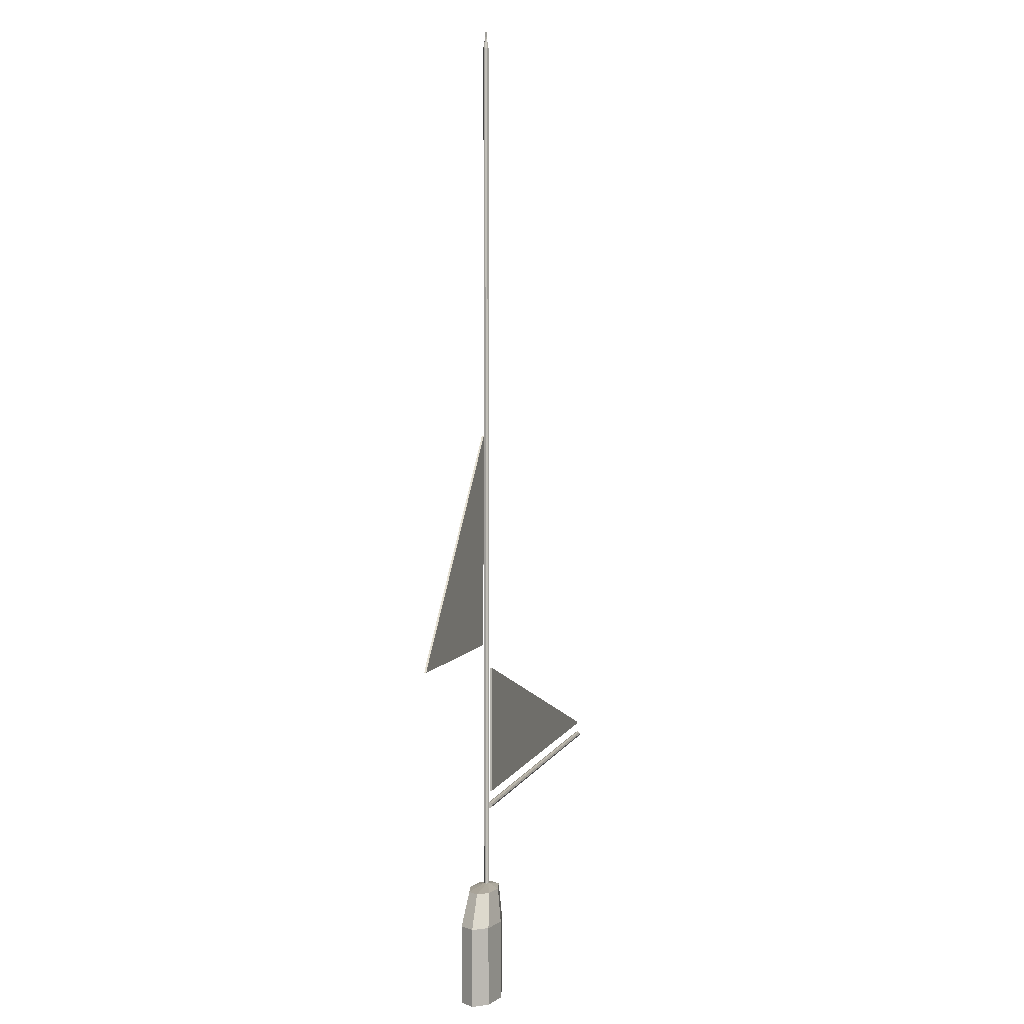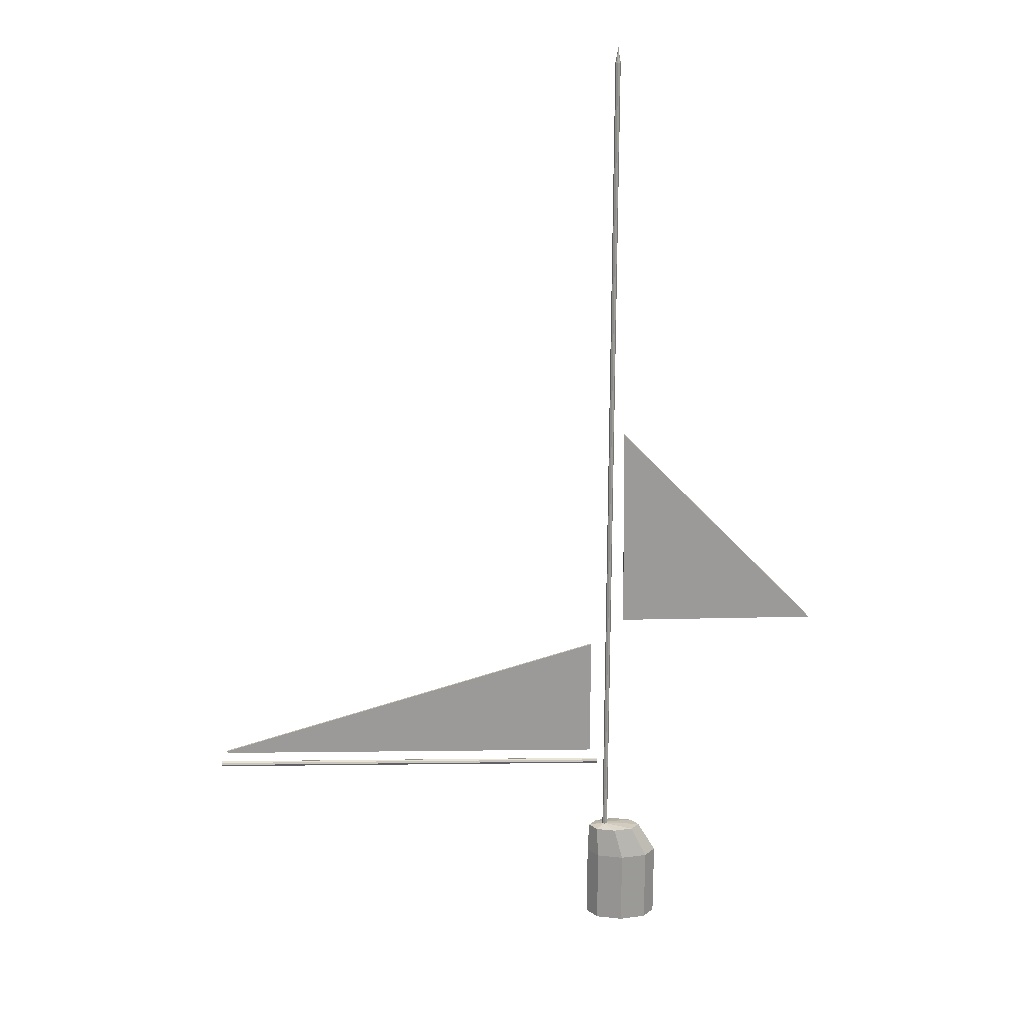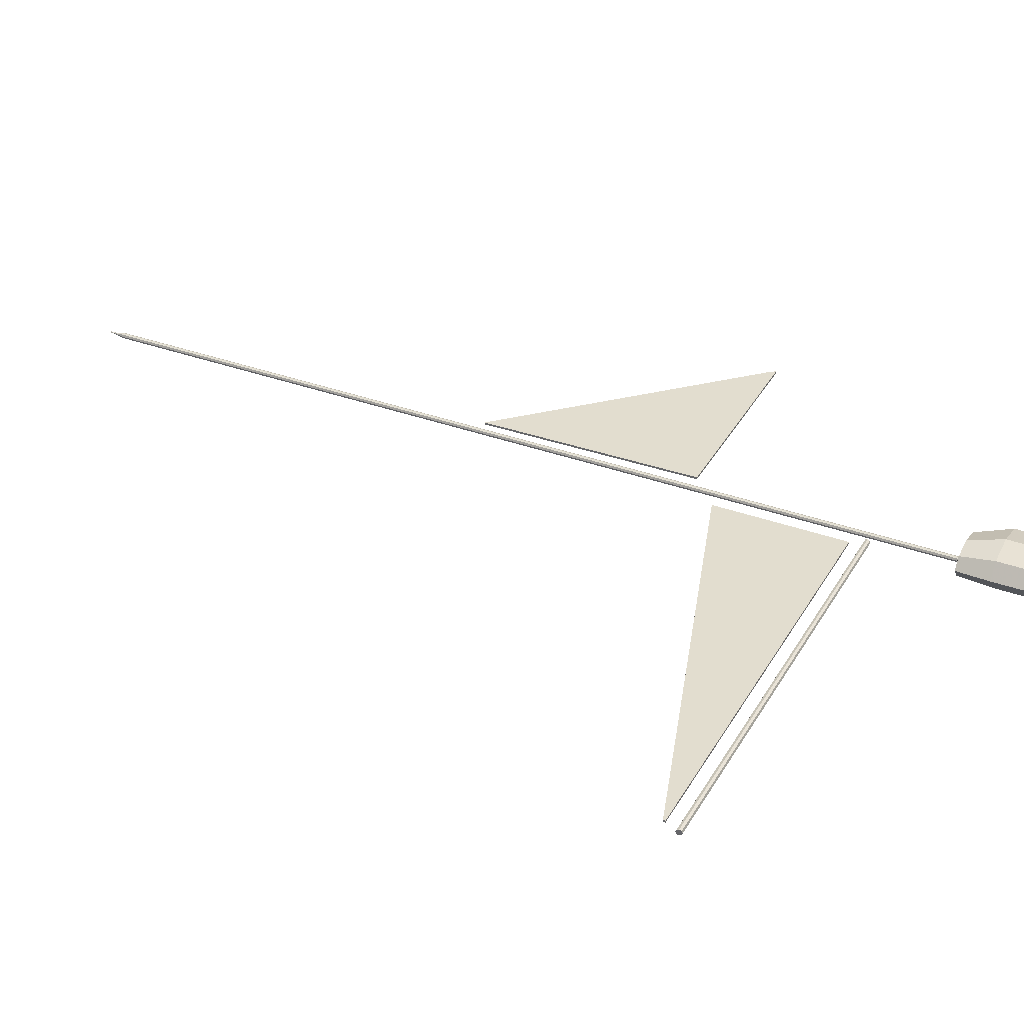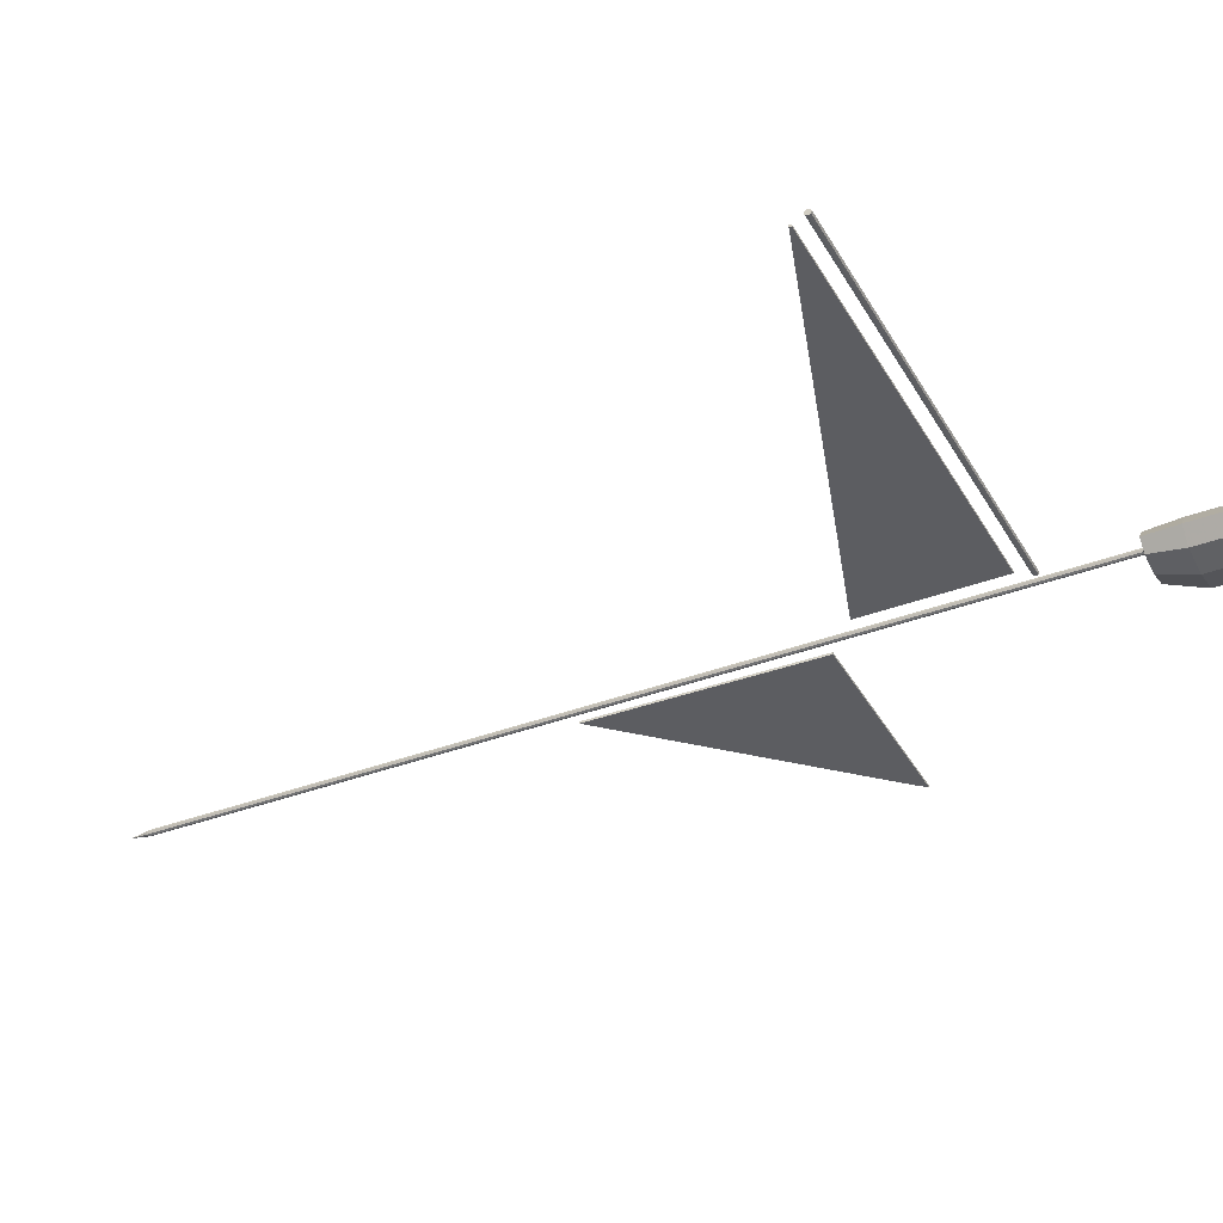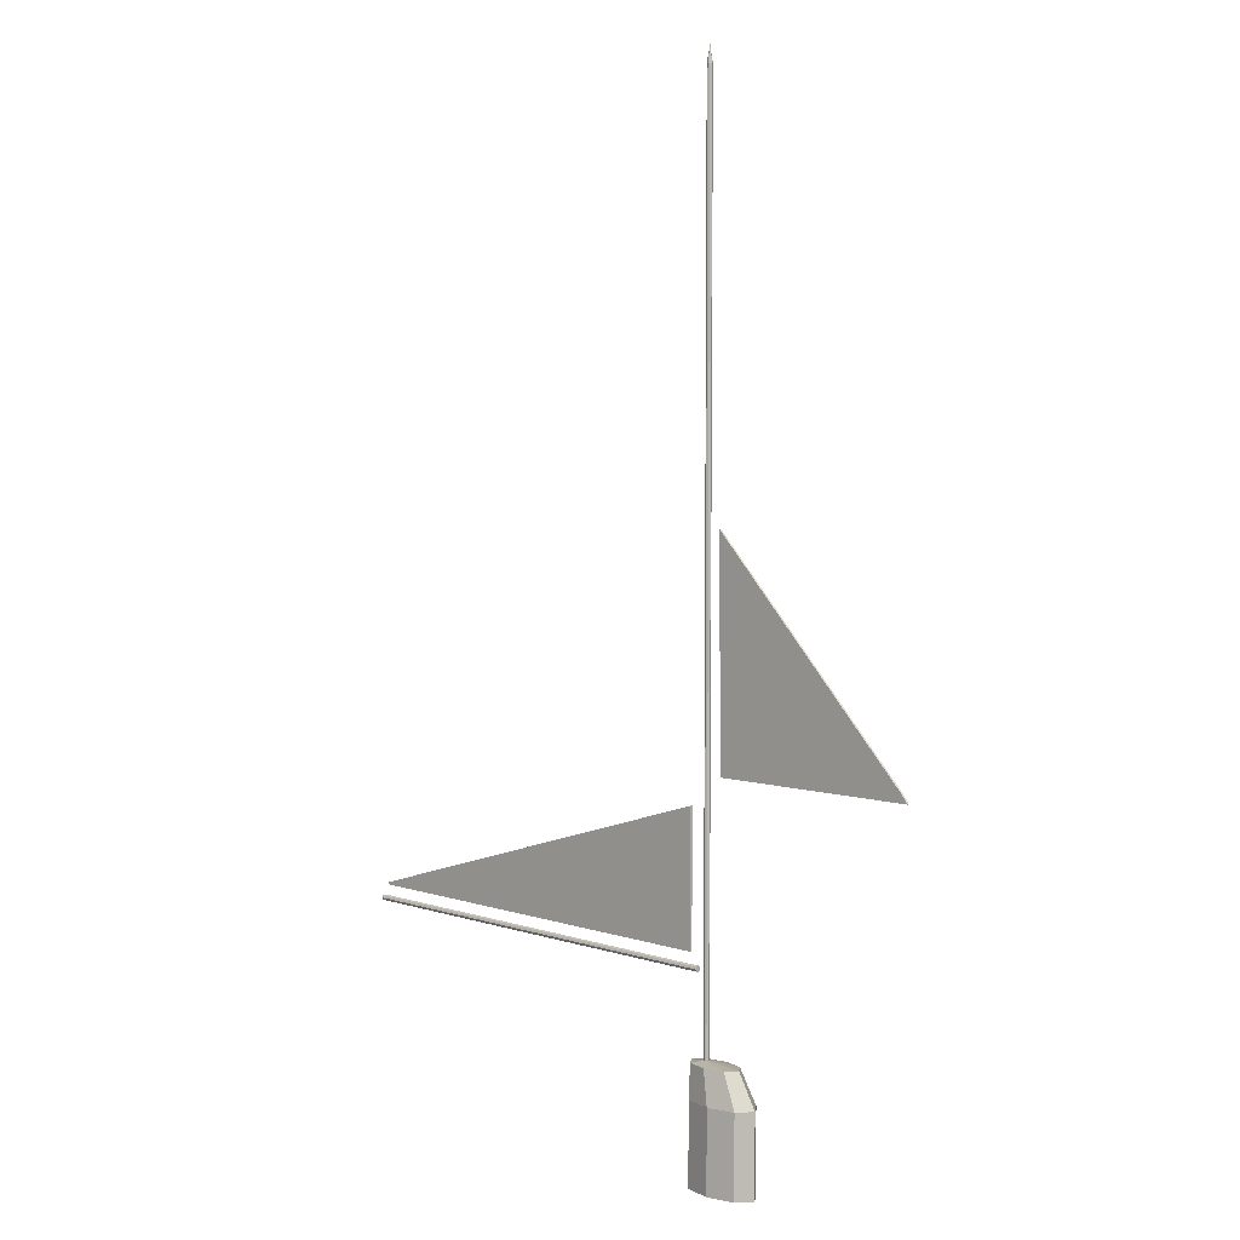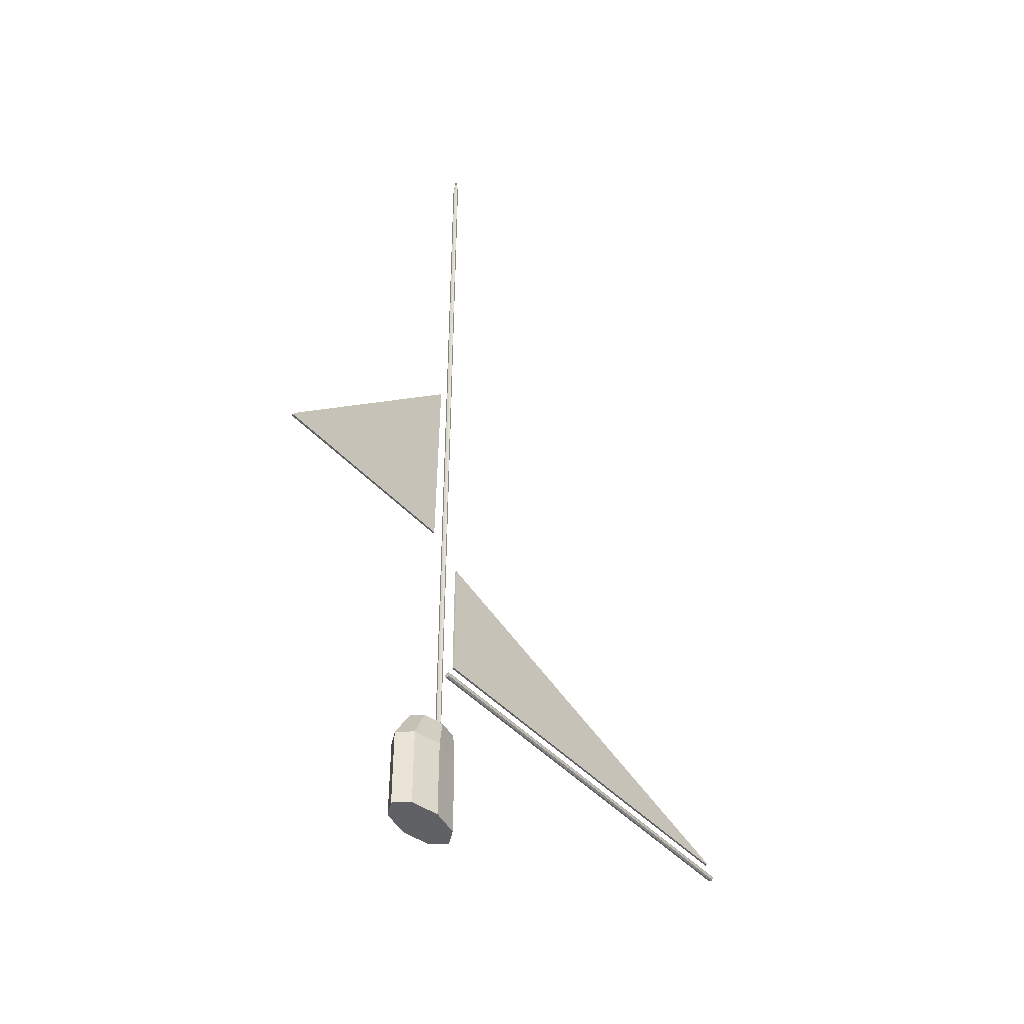
<metadata>
{"format":"obj","ext":"obj","renderer":"f3d","projection":"perspective","resolution":1024,"background":"white","views":[{"elev":4.6,"azim":104.4,"up":"+Y"},{"elev":20.8,"azim":-1.2,"up":"+Y"},{"elev":34.8,"azim":-63.9,"up":"+Z"},{"elev":-36.7,"azim":-63.7,"up":"+Z"},{"elev":6.1,"azim":44.4,"up":"+Y"},{"elev":-46.2,"azim":130.1,"up":"+Y"}]}
</metadata>
<code>
v 0.1658 3.73 0.01008
v 2.236 3.75 0.01008
v 0.1388 5.913 0.01008
v 2.167 3.834 0.01008
v 0.1388 5.913 -0.01008
v 2.167 3.834 -0.01008
v 0.1658 3.73 -0.01008
v 2.236 3.75 -0.01008
v -4.323 2.115 0.01008
v -0.1881 2.115 0.01008
v -4.323 2.136 0.01008
v -0.1881 3.436 0.01008
v -4.323 2.136 -0.01008
v -0.1881 3.436 -0.01008
v -4.323 2.115 -0.01008
v -0.1881 2.115 -0.01008
v -0.1043 1.993 -0.02121
v -0.1043 1.972 -0.03
v -0.1043 1.951 -0.02121
v -0.1043 1.942 0
v -0.1043 1.951 0.02121
v -0.1043 1.972 0.03
v -0.1043 1.993 0.02121
v -0.1043 2.002 0
v -4.391 1.993 -0.02121
v -4.391 1.972 -0.03
v -4.391 1.951 -0.02121
v -4.391 1.942 0
v -4.391 1.951 0.02121
v -4.391 1.972 0.03
v -4.391 1.993 0.02121
v -4.391 2.002 0
v -0.1043 1.972 0
v -4.391 1.972 0
v 0.4682 0.8089 -0.1442
v 0.1938 0.8089 -0.2039
v -0.08062 0.8089 -0.1442
v -0.1943 0.8089 0
v -0.08062 0.8089 0.1442
v 0.1938 0.8089 0.2039
v 0.4682 0.8089 0.1442
v 0.5819 0.8089 0
v 0.3062 1.136 -0.1061
v 0.1042 1.136 -0.1501
v -0.09783 1.136 -0.1061
v -0.1815 1.136 0
v -0.09783 1.136 0.1061
v 0.1042 1.136 0.1501
v 0.3062 1.136 0.1061
v 0.3898 1.136 0
v 0.0192 1.161 -0.0192
v 0 1.161 -0.02715
v -0.0192 1.161 -0.0192
v -0.02715 1.161 0
v -0.0192 1.161 0.0192
v 0 1.161 0.02715
v 0.0192 1.161 0.0192
v 0.02715 1.161 0
v 0.0192 9.898 -0.0192
v 0 9.898 -0.02715
v -0.0192 9.898 -0.0192
v -0.02715 9.898 2e-06
v -0.0192 9.898 0.0192
v 0 9.898 0.02715
v 0.0192 9.898 0.0192
v 0.02715 9.898 -2e-06
v 0.005412 10.01 -0.005412
v 0 10.01 -0.007653
v -0.005412 10.01 -0.005411
v -0.007654 10.01 1e-06
v -0.005412 10.01 0.005412
v 0 10.01 0.007653
v 0.005412 10.01 0.005411
v 0.007654 10.01 -0
v 0.005446 10.06 -0.005412
v 0 10.06 -0.007651
v 0 10.06 0
v -0.005445 10.06 -0.005443
v -0.007701 10.06 -3.4e-05
v -0.005445 10.06 0.005412
v 0 10.06 0.007651
v 0.005446 10.06 0.005443
v 0.007701 10.06 3.4e-05
v 0.4682 -0.005654 -0.1442
v 0.1938 -0.005654 -0.2039
v 0.1938 -0.005654 0
v -0.08062 -0.005654 -0.1442
v -0.1943 -0.005654 0
v -0.08062 -0.005654 0.1442
v 0.1938 -0.005654 0.2039
v 0.4682 -0.005654 0.1442
v 0.5819 -0.005654 0
f 1 2 4 3
f 3 4 6 5
f 5 6 8 7
f 7 8 2 1
f 2 8 6 4
f 7 1 3 5
f 9 10 12 11
f 11 12 14 13
f 13 14 16 15
f 15 16 10 9
f 10 16 14 12
f 15 9 11 13
f 17 18 26 25
f 18 19 27 26
f 19 20 28 27
f 20 21 29 28
f 21 22 30 29
f 22 23 31 30
f 23 24 32 31
f 24 17 25 32
f 18 17 33
f 19 18 33
f 20 19 33
f 21 20 33
f 22 21 33
f 23 22 33
f 24 23 33
f 17 24 33
f 25 26 34
f 26 27 34
f 27 28 34
f 28 29 34
f 29 30 34
f 30 31 34
f 31 32 34
f 32 25 34
f 35 36 44 43
f 36 37 45 44
f 37 38 46 45
f 38 39 47 46
f 39 40 48 47
f 40 41 49 48
f 41 42 50 49
f 42 35 43 50
f 85 84 86
f 87 85 86
f 88 87 86
f 89 88 86
f 90 89 86
f 91 90 86
f 92 91 86
f 84 92 86
f 75 76 77
f 76 78 77
f 78 79 77
f 79 80 77
f 80 81 77
f 81 82 77
f 82 83 77
f 83 75 77
f 43 44 52 51
f 44 45 53 52
f 45 46 54 53
f 46 47 55 54
f 47 48 56 55
f 48 49 57 56
f 49 50 58 57
f 50 43 51 58
f 51 52 60 59
f 52 53 61 60
f 53 54 62 61
f 54 55 63 62
f 55 56 64 63
f 56 57 65 64
f 57 58 66 65
f 58 51 59 66
f 59 60 68 67
f 60 61 69 68
f 61 62 70 69
f 62 63 71 70
f 63 64 72 71
f 64 65 73 72
f 65 66 74 73
f 66 59 67 74
f 67 68 76 75
f 68 69 78 76
f 69 70 79 78
f 70 71 80 79
f 71 72 81 80
f 72 73 82 81
f 73 74 83 82
f 74 67 75 83
f 36 35 84 85
f 37 36 85 87
f 38 37 87 88
f 39 38 88 89
f 40 39 89 90
f 41 40 90 91
f 42 41 91 92
f 35 42 92 84

</code>
